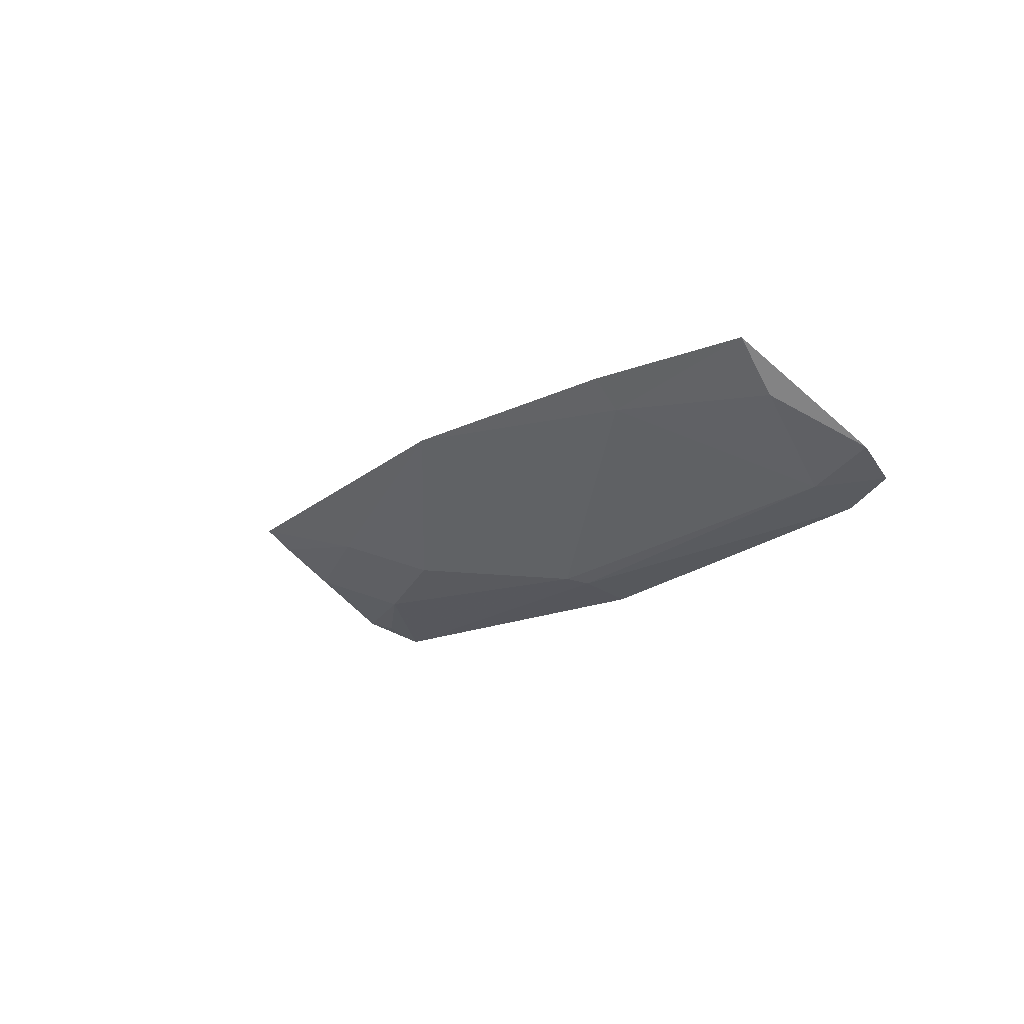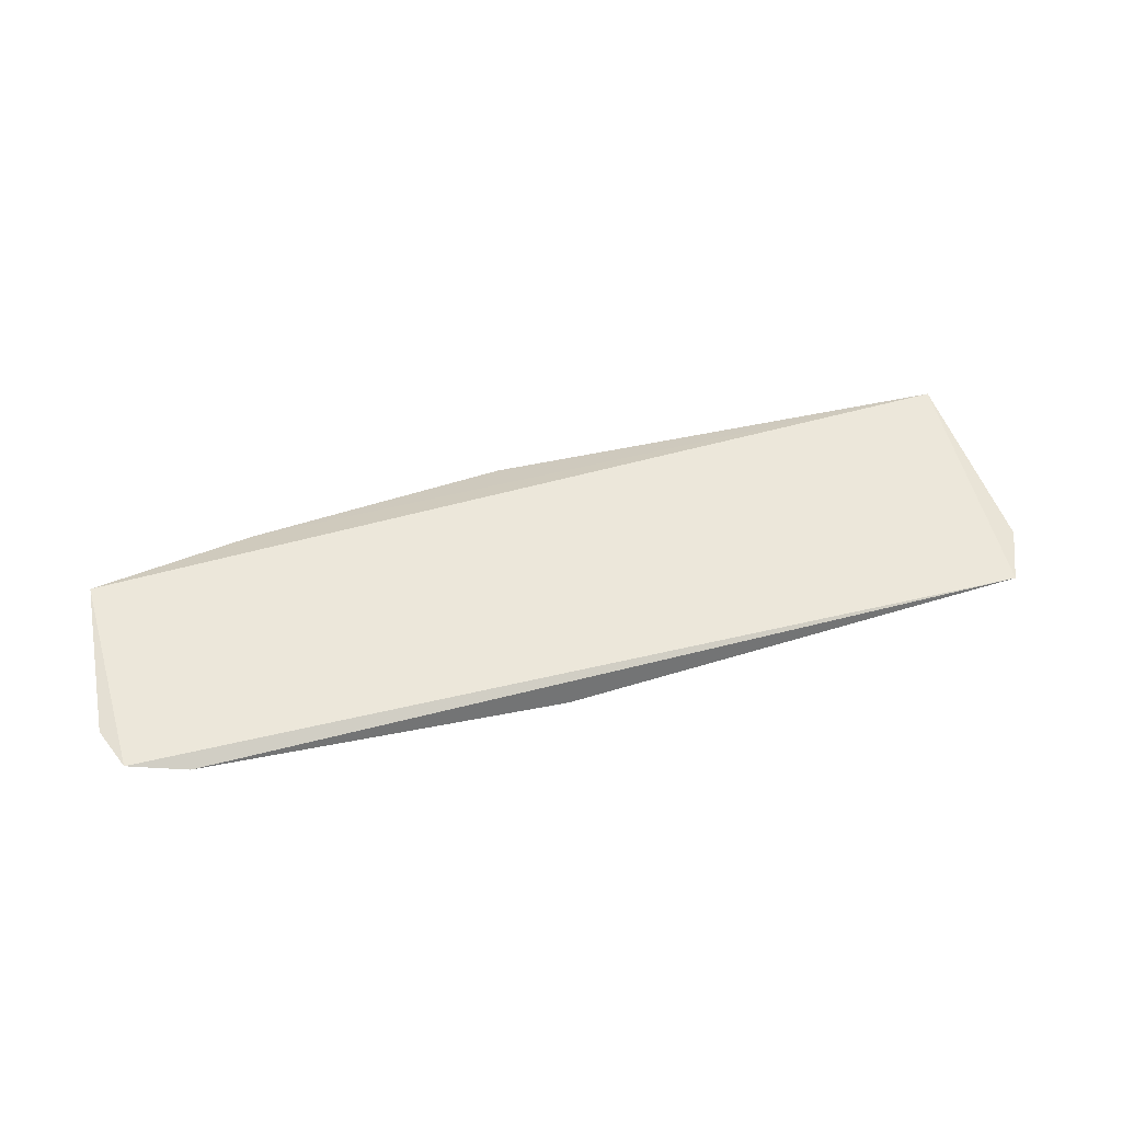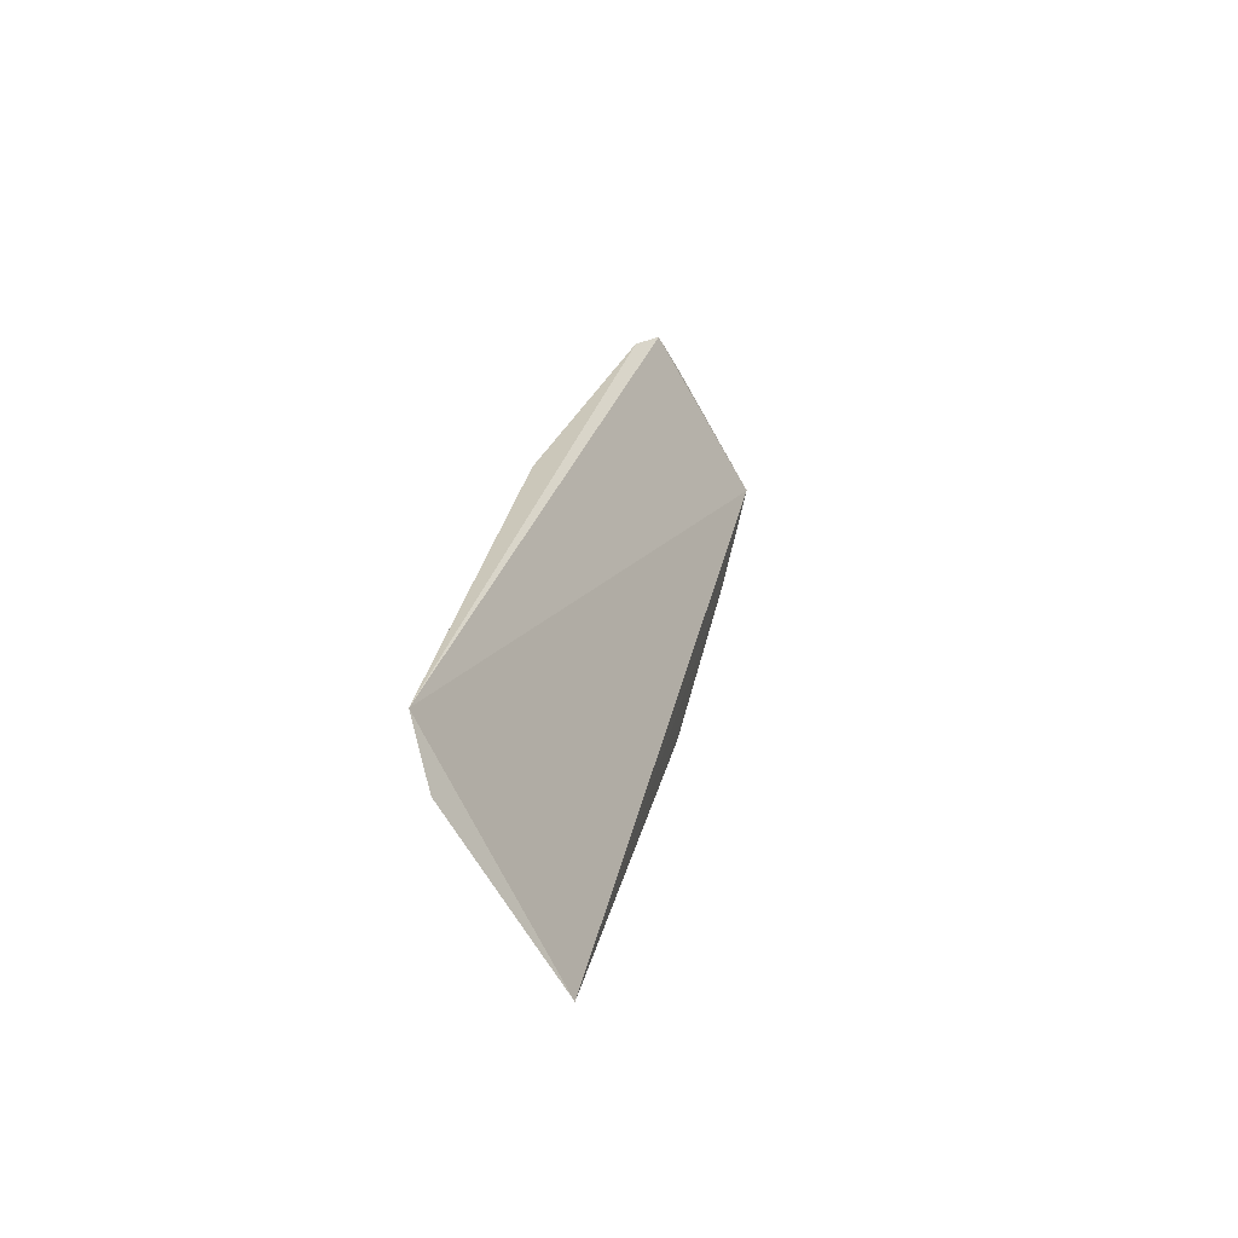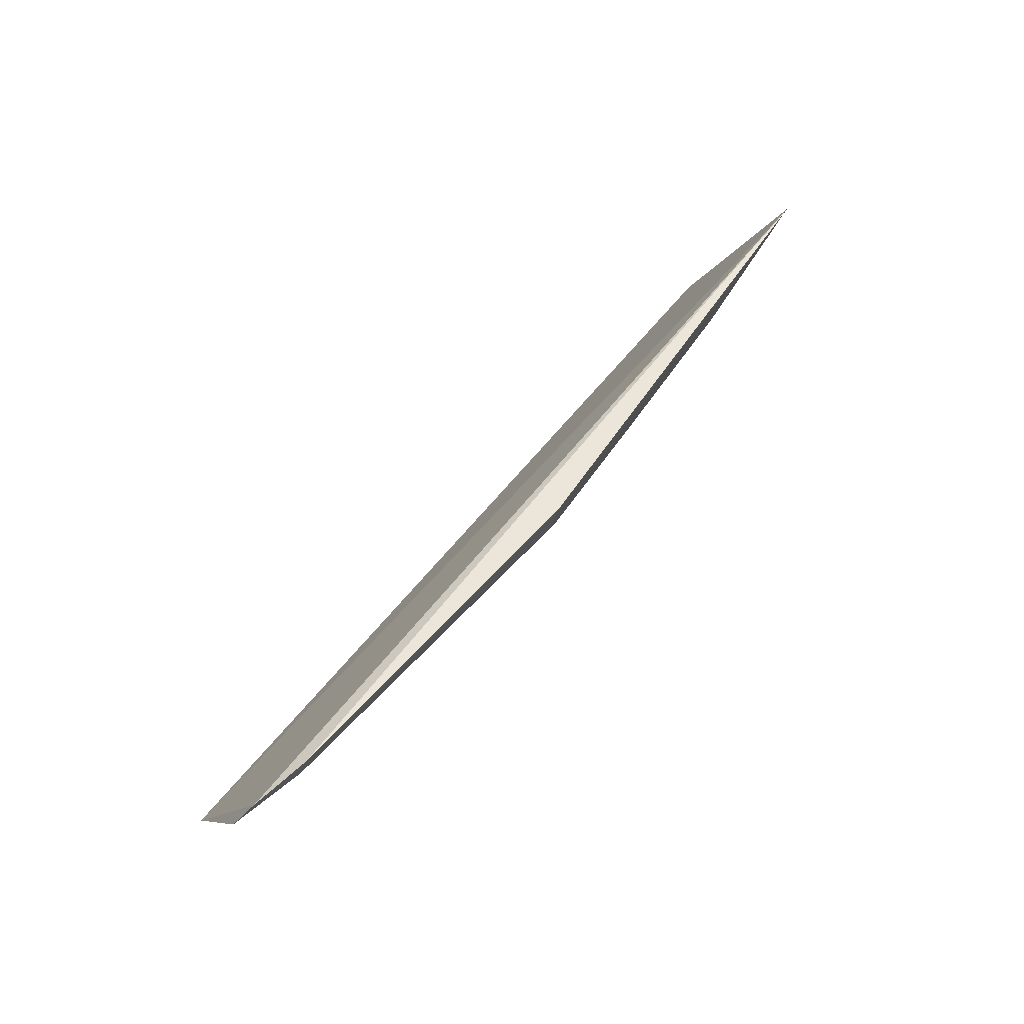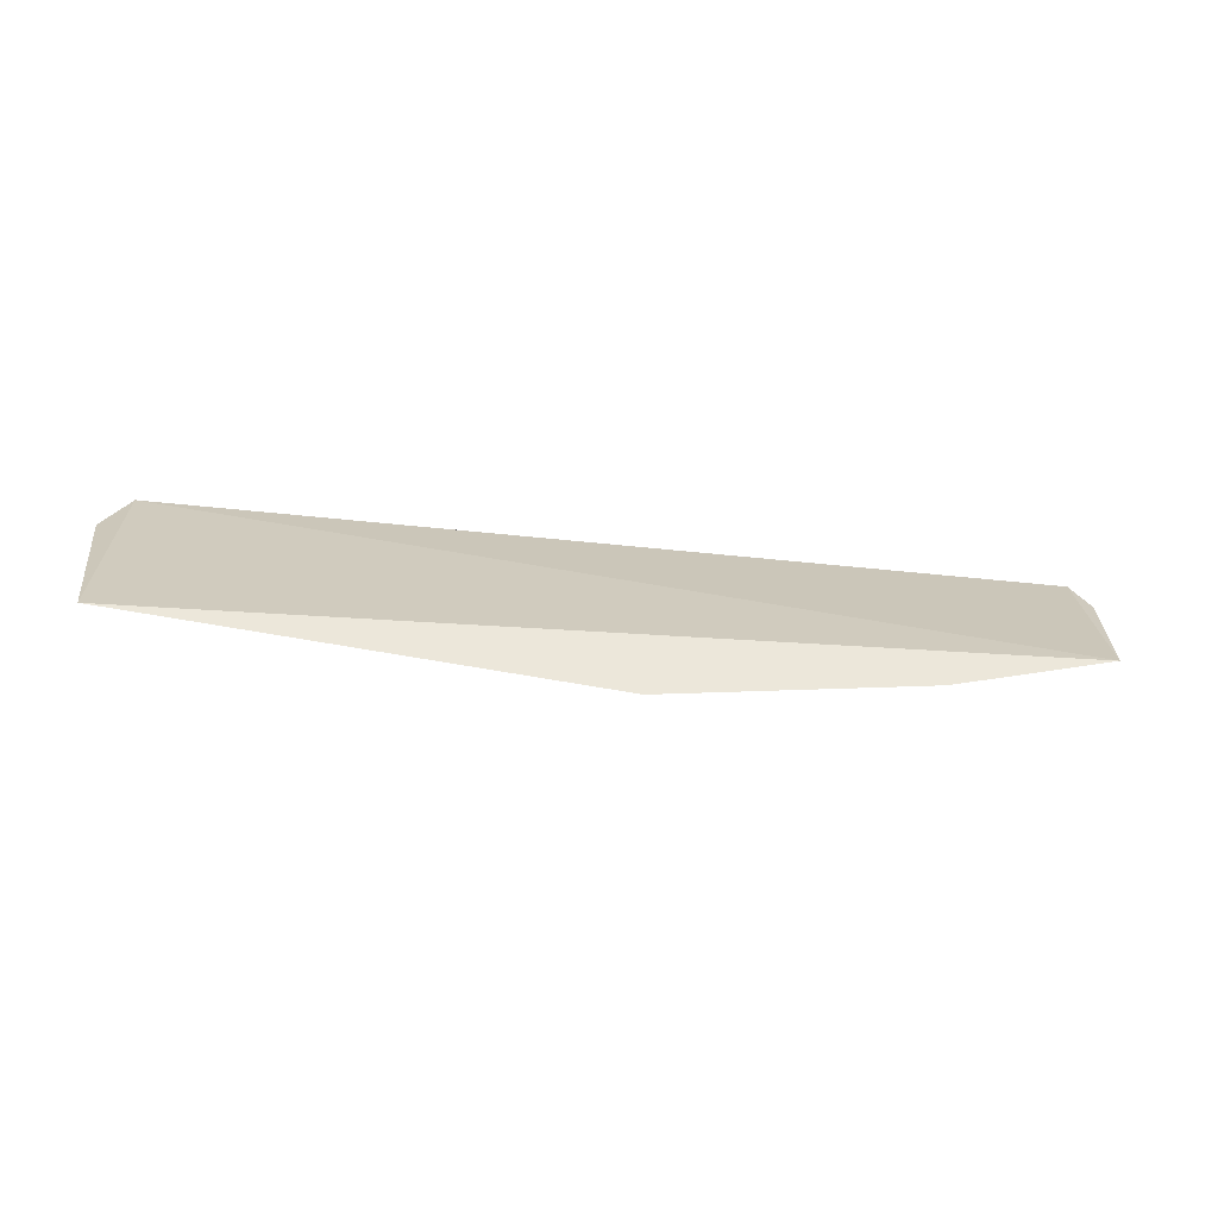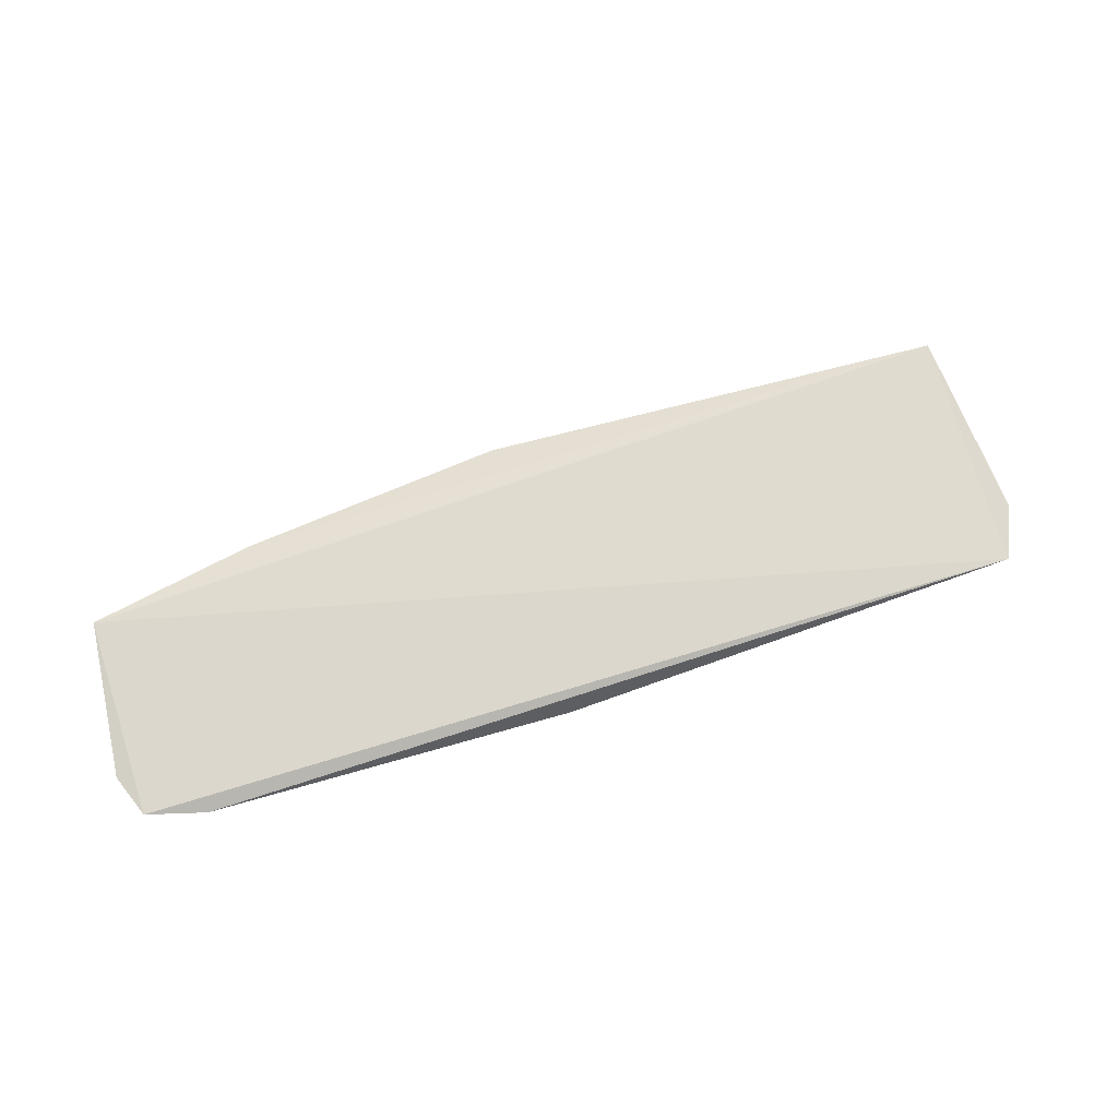
<metadata>
{"format":"obj","ext":"obj","renderer":"f3d","projection":"perspective","resolution":1024,"background":"white","views":[{"elev":-19.2,"azim":57.7,"up":"+Z"},{"elev":26.7,"azim":161.5,"up":"+Z"},{"elev":25.0,"azim":-74.8,"up":"+Y"},{"elev":55.0,"azim":129.9,"up":"+Y"},{"elev":-38.3,"azim":-3.9,"up":"+Y"},{"elev":43.2,"azim":160.0,"up":"+Z"}]}
</metadata>
<code>
v 0.2648 -0.2273 -0.2221
v 0.3148 -0.1793 -0.2483
v 0.3108 -0.2152 -0.225
v 0.05572 -0.1646 -0.2386
v 0.1861 -0.1837 -0.2506
v 0.3103 -0.1686 -0.2531
v 0.05428 -0.2261 -0.2051
v 0.3066 -0.2033 -0.2365
v 0.1908 -0.1662 -0.2555
v 0.2934 -0.1778 -0.2521
v 0.1891 -0.2378 -0.2168
v 0.1316 -0.2041 -0.2368
v 0.2639 -0.2202 -0.2293
v 0.1904 -0.1791 -0.2524
v 0.294 -0.1658 -0.2559
v 0.05788 -0.2044 -0.2218
v 0.08746 -0.1911 -0.2357
v 0.102 -0.2177 -0.2227
v 0.04846 -0.1794 -0.232
v 0.05677 -0.2191 -0.2117
v 0.05744 -0.176 -0.2353
f 6 3 2
f 6 4 3
f 7 1 3
f 7 3 4
f 8 2 3
f 10 6 2
f 10 2 8
f 11 1 7
f 13 8 3
f 13 3 1
f 13 10 8
f 13 5 10
f 13 1 11
f 13 12 5
f 13 11 12
f 14 5 4
f 14 4 9
f 14 10 5
f 15 9 4
f 15 4 6
f 15 6 10
f 15 14 9
f 15 10 14
f 17 4 5
f 17 5 12
f 17 12 16
f 18 12 11
f 18 11 7
f 18 16 12
f 19 7 4
f 19 17 16
f 20 18 7
f 20 16 18
f 20 19 16
f 20 7 19
f 21 19 4
f 21 4 17
f 21 17 19

</code>
